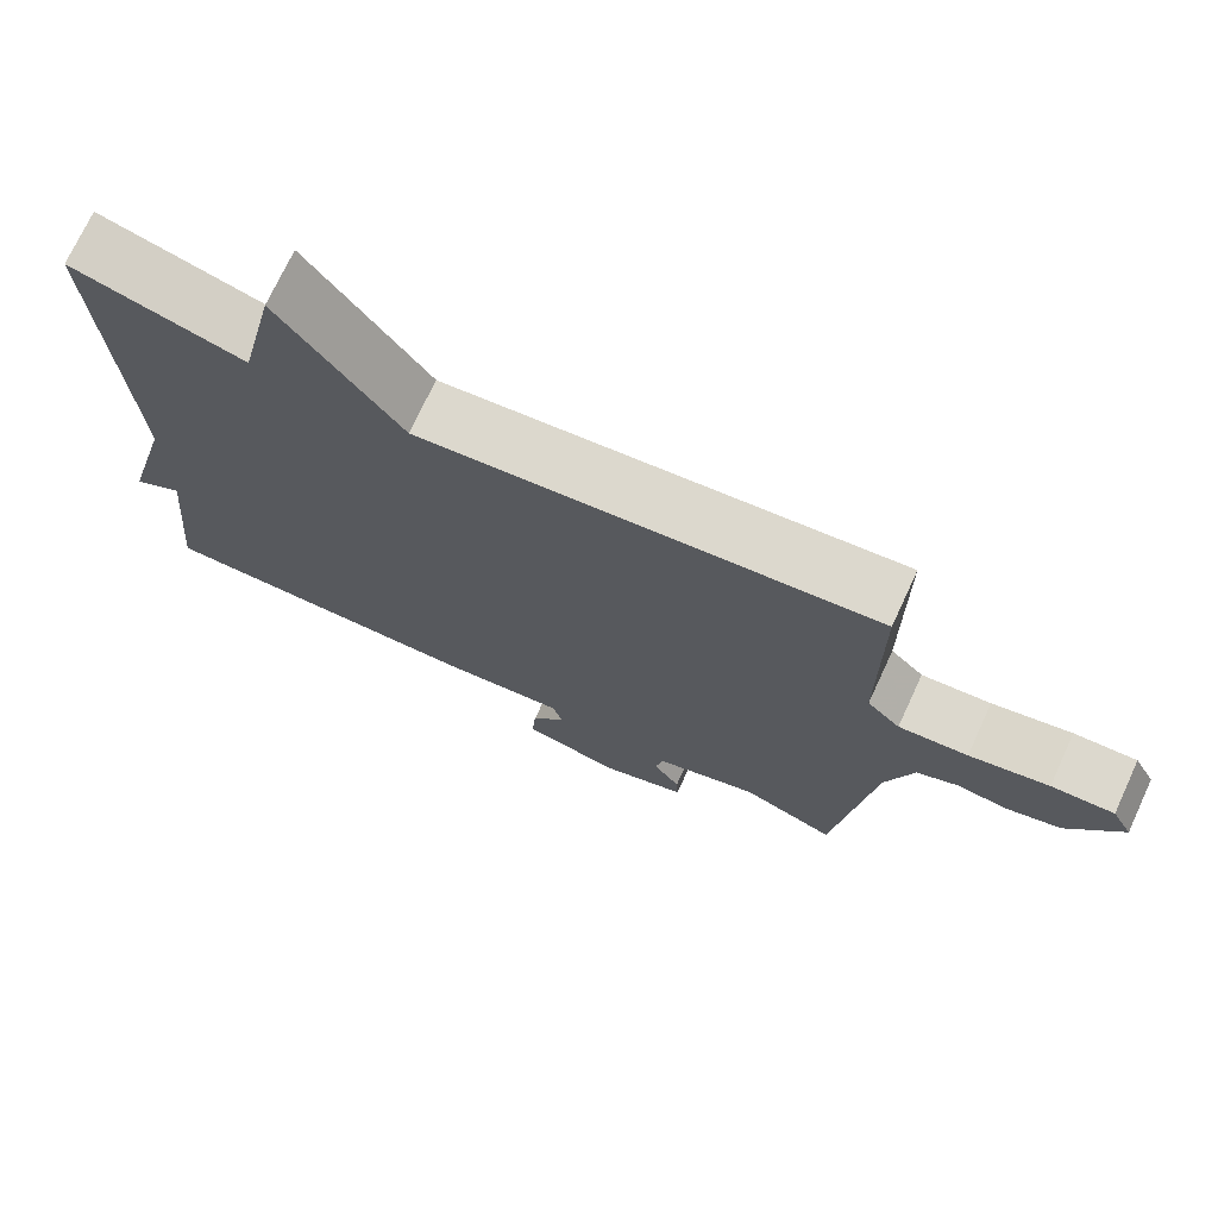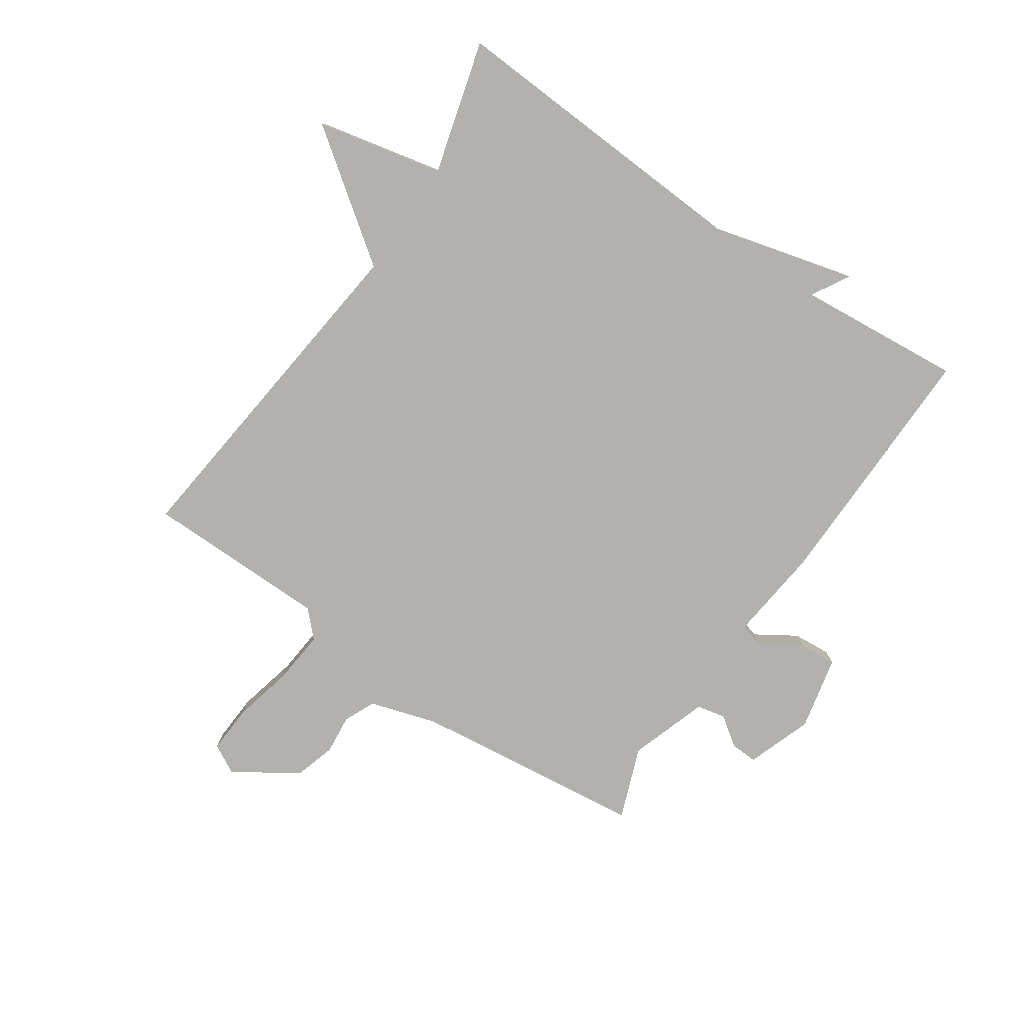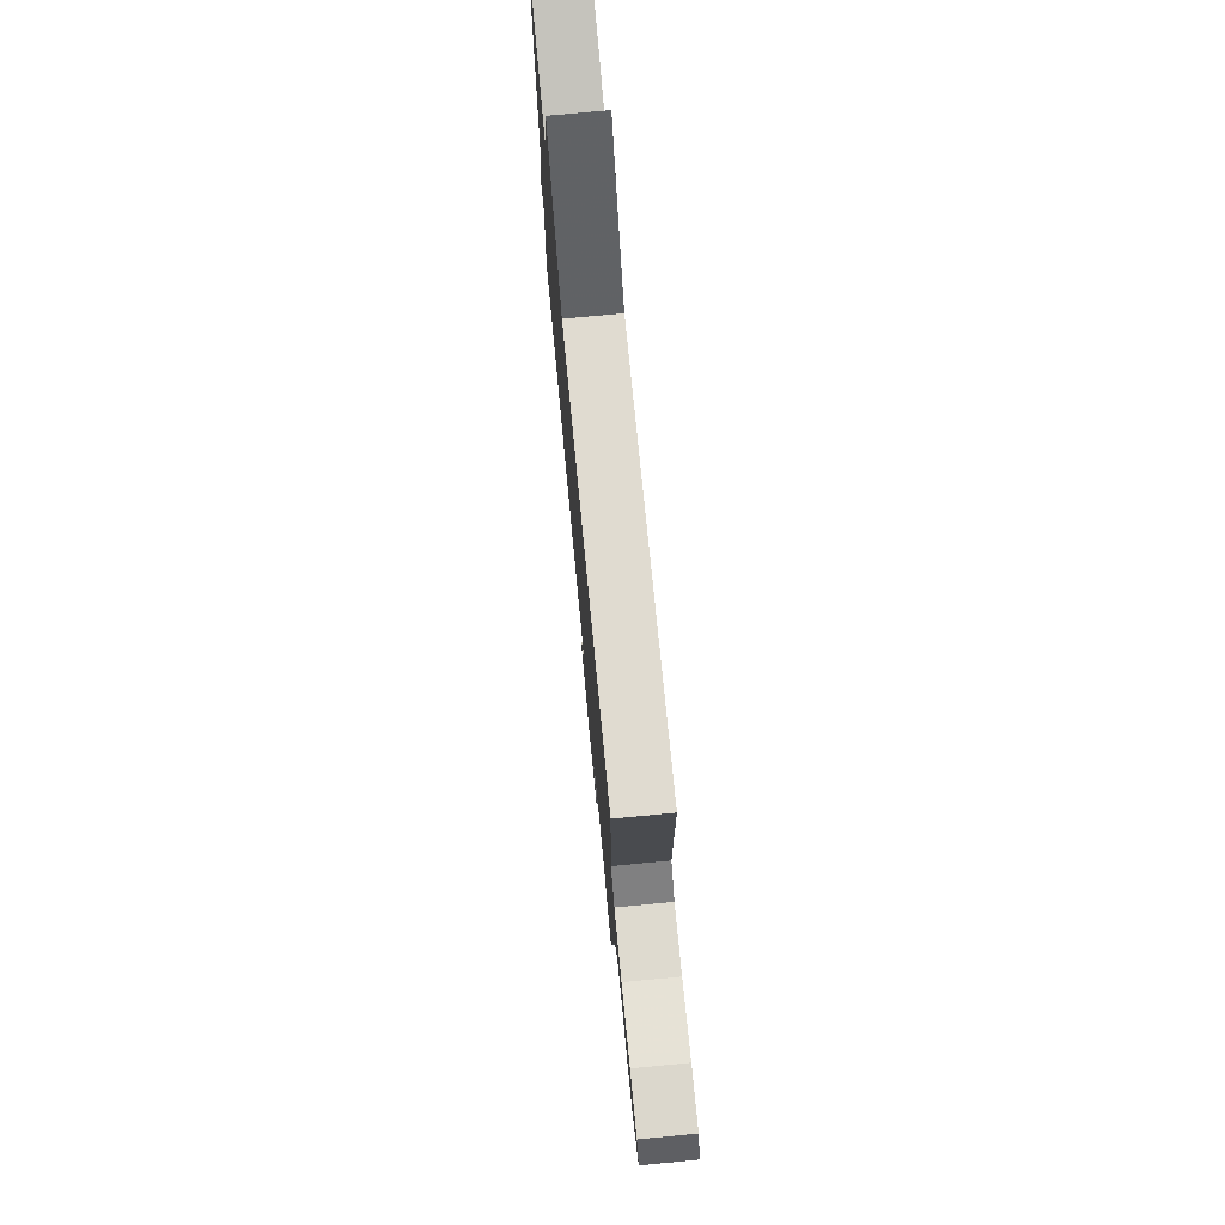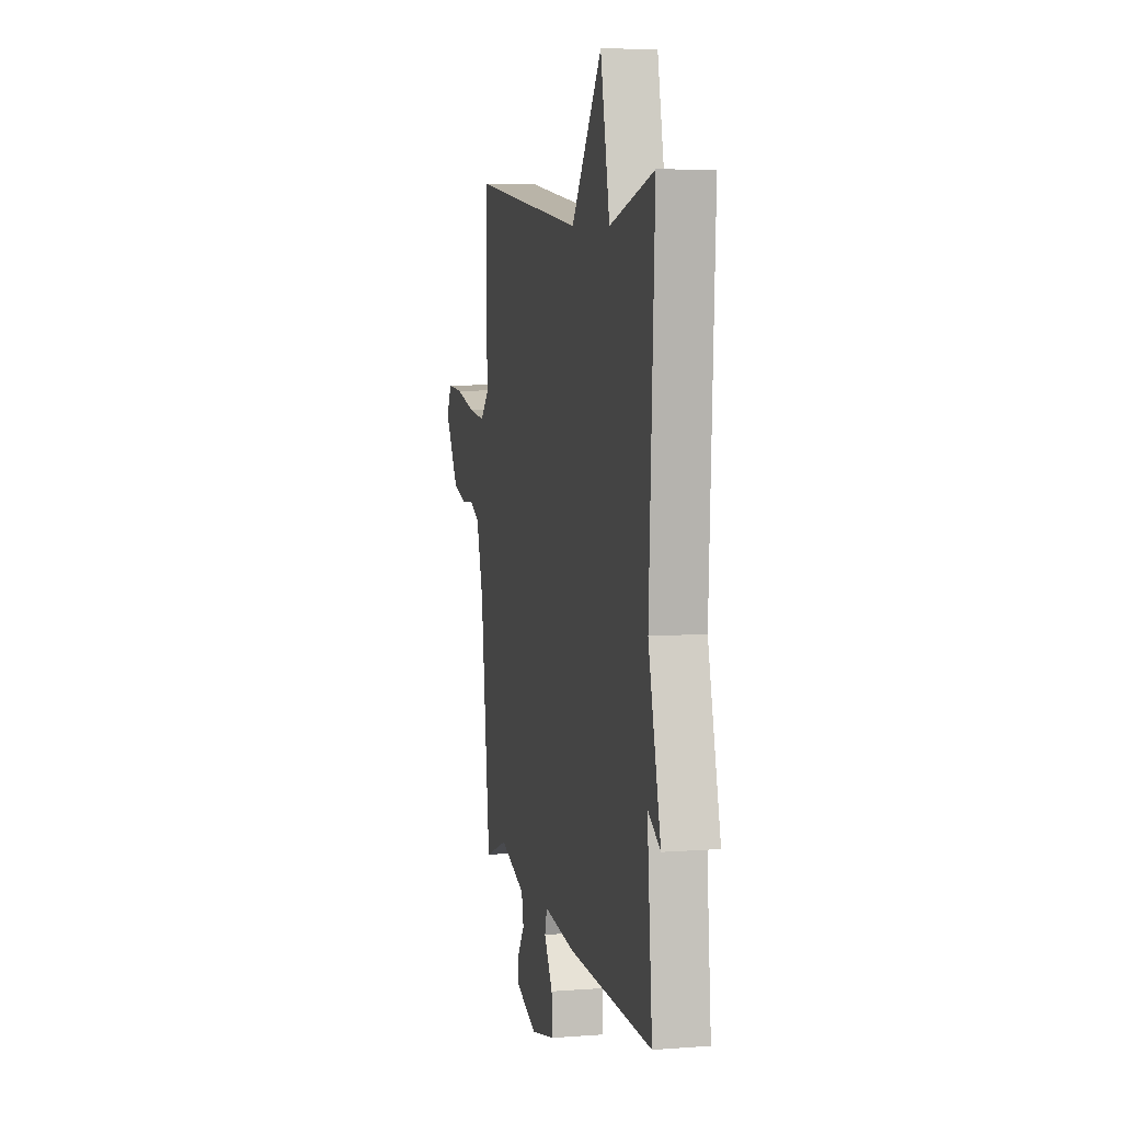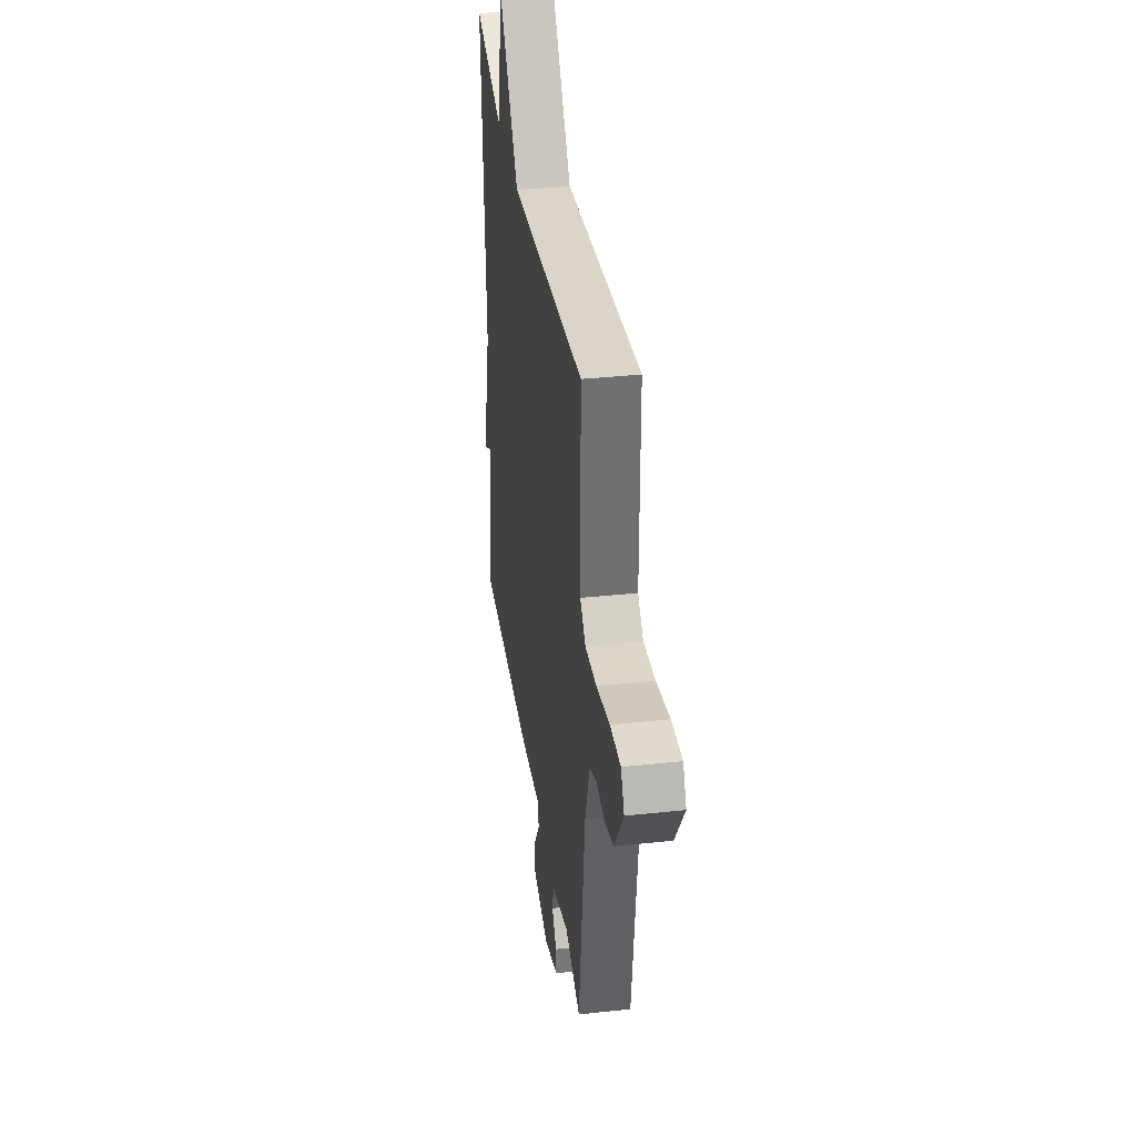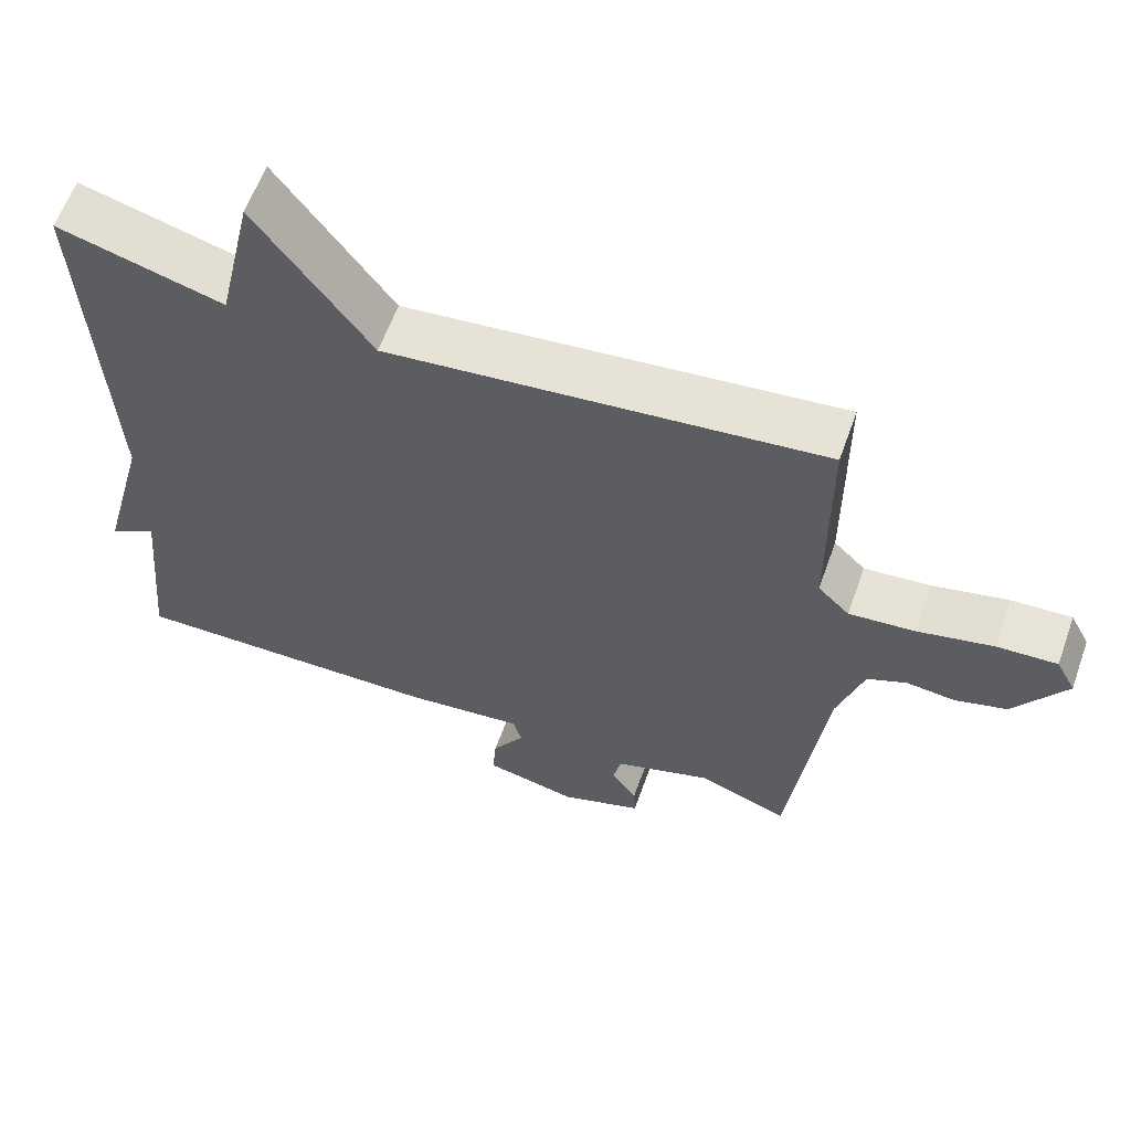
<metadata>
{"format":"obj","ext":"obj","renderer":"f3d","projection":"perspective","resolution":1024,"background":"white","views":[{"elev":72.8,"azim":-155.1,"up":"+Z"},{"elev":-79.2,"azim":55.5,"up":"+Y"},{"elev":76.0,"azim":-95.4,"up":"+Z"},{"elev":7.0,"azim":77.7,"up":"+Z"},{"elev":35.6,"azim":-98.1,"up":"+Z"},{"elev":60.5,"azim":-160.4,"up":"+Z"}]}
</metadata>
<code>
v 0.5 0.07 -0.5
v 0.077 0.07 -0.495
v -0.081 0.07 -0.478
v -0.092 0.07 -0.518
v -0.049 0.07 -0.585
v -0.044 0.07 -0.648
v -0.167 0.07 -0.676
v -0.276 0.07 -0.638
v -0.274 0.07 -0.593
v -0.24 0.07 -0.545
v -0.25 0.07 -0.497
v -0.381 0.07 -0.454
v -0.5 0.07 -0.5
v -0.548 0.07 -0.114
v -0.583 0.07 -0.002
v -0.635 0.07 0.021
v -0.7 0.07 0.014
v -0.769 0.07 0.034
v -0.838 0.07 0.139
v -0.812 0.07 0.188
v -0.732 0.07 0.184
v -0.631 0.07 0.161
v -0.543 0.07 0.153
v -0.501 0.07 0.194
v -0.5 0.07 0.5
v 0.079 0.07 0.438
v 0.232 0.07 0.648
v 0.279 0.07 0.438
v 0.5 0.07 0.5
v 0.474 0.07 -0.024
v 0.537 0.07 -0.26
v 0.474 0.07 -0.224
v 0.5 0 -0.5
v 0.077 0 -0.495
v -0.081 0 -0.478
v -0.092 0 -0.518
v -0.049 0 -0.585
v -0.044 0 -0.648
v -0.167 0 -0.676
v -0.276 0 -0.638
v -0.274 0 -0.593
v -0.24 0 -0.545
v -0.25 0 -0.497
v -0.381 0 -0.454
v -0.5 0 -0.5
v -0.548 0 -0.114
v -0.583 0 -0.002
v -0.635 0 0.021
v -0.7 0 0.014
v -0.769 0 0.034
v -0.838 0 0.139
v -0.812 0 0.188
v -0.732 0 0.184
v -0.631 0 0.161
v -0.543 0 0.153
v -0.501 0 0.194
v -0.5 0 0.5
v 0.079 0 0.438
v 0.232 0 0.648
v 0.279 0 0.438
v 0.5 0 0.5
v 0.474 0 -0.024
v 0.537 0 -0.26
v 0.474 0 -0.224
f 30 31 32
f 28 29 30
f 28 30 32
f 26 27 28
f 1 2 3
f 32 1 3
f 28 32 3
f 26 28 3
f 26 3 4
f 25 26 4
f 24 25 4
f 20 21 22
f 19 20 22
f 18 19 22
f 17 18 22
f 16 17 22
f 15 16 22 23
f 23 24 4
f 15 23 4
f 14 15 4
f 8 9 10
f 7 8 10
f 6 7 10
f 5 6 10
f 4 5 10
f 4 10 11
f 14 4 11 12
f 12 13 14
f 64 63 62
f 62 61 60
f 64 62 60
f 60 59 58
f 35 34 33
f 35 33 64
f 35 64 60
f 35 60 58
f 36 35 58
f 36 58 57
f 36 57 56
f 54 53 52
f 54 52 51
f 54 51 50
f 54 50 49
f 54 49 48
f 55 54 48 47
f 36 56 55
f 36 55 47
f 36 47 46
f 42 41 40
f 42 40 39
f 42 39 38
f 42 38 37
f 42 37 36
f 43 42 36
f 44 43 36 46
f 46 45 44
f 1 33 34 2
f 2 34 35 3
f 3 35 36 4
f 4 36 37 5
f 5 37 38 6
f 6 38 39 7
f 7 39 40 8
f 8 40 41 9
f 9 41 42 10
f 10 42 43 11
f 11 43 44 12
f 12 44 45 13
f 13 45 46 14
f 14 46 47 15
f 15 47 48 16
f 16 48 49 17
f 17 49 50 18
f 18 50 51 19
f 19 51 52 20
f 20 52 53 21
f 21 53 54 22
f 22 54 55 23
f 23 55 56 24
f 24 56 57 25
f 25 57 58 26
f 26 58 59 27
f 27 59 60 28
f 28 60 61 29
f 29 61 62 30
f 30 62 63 31
f 31 63 64 32
f 32 64 33 1

</code>
